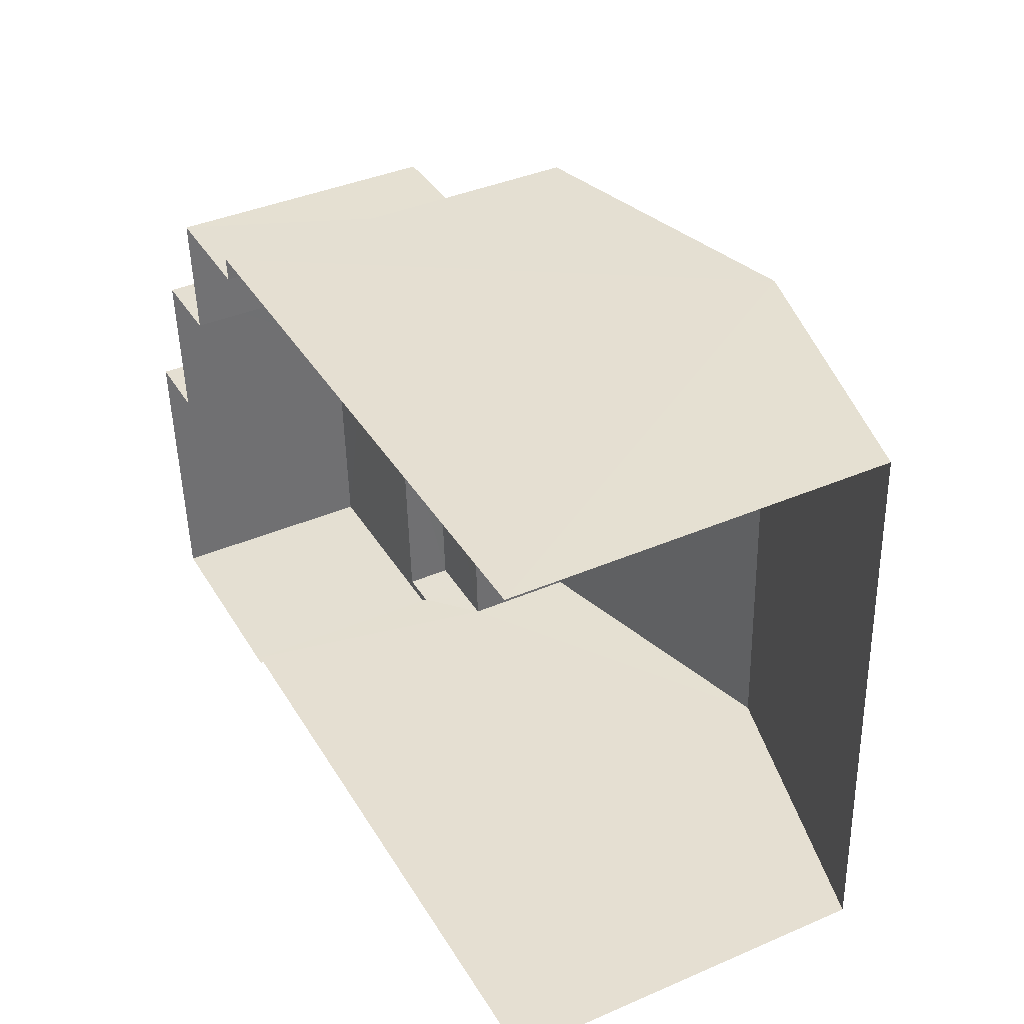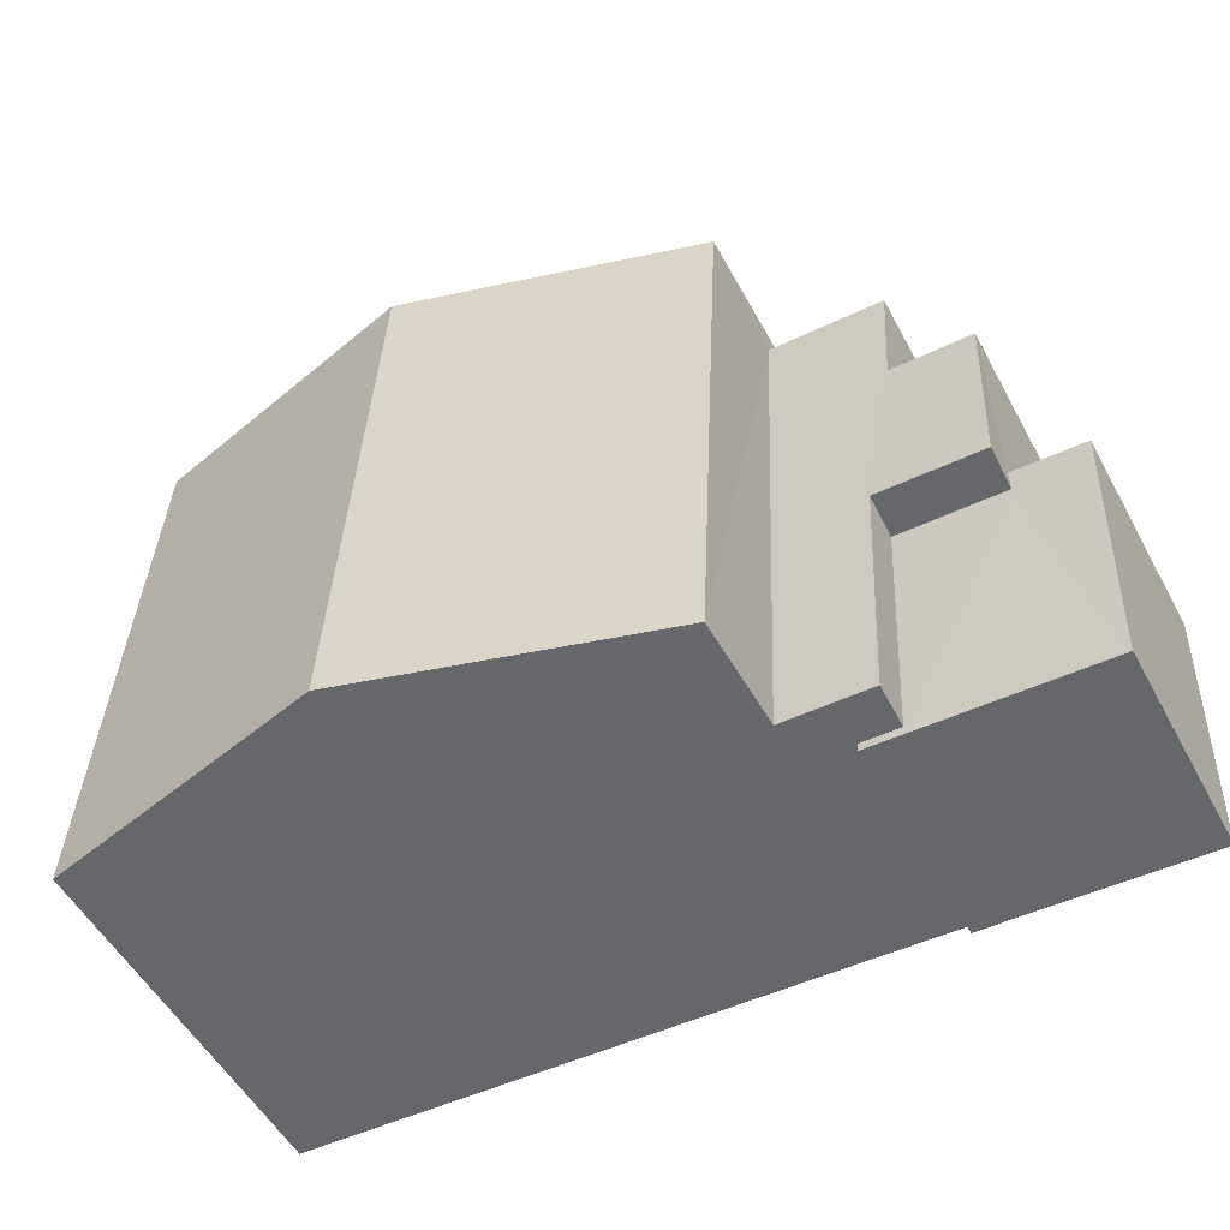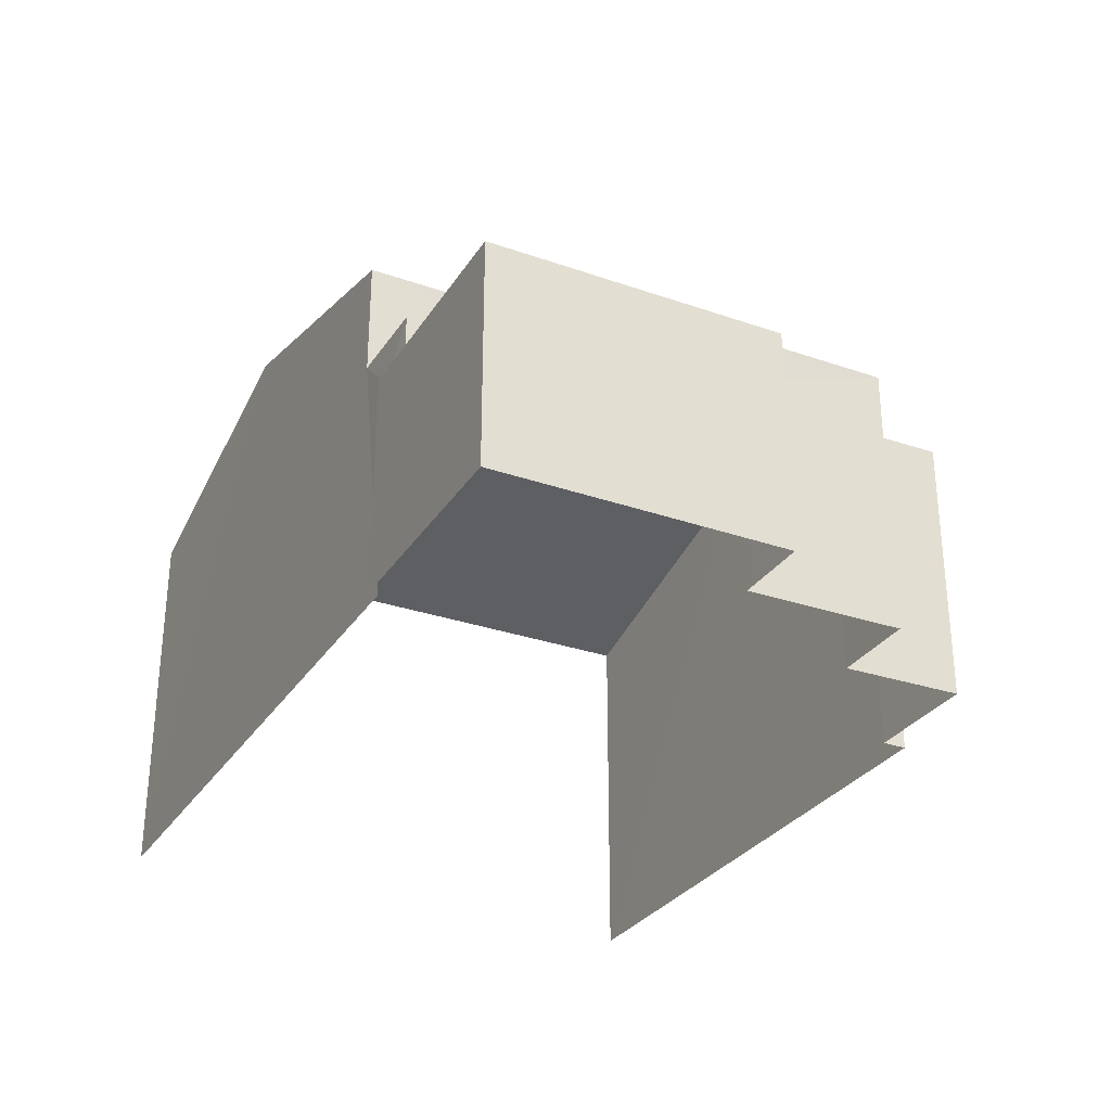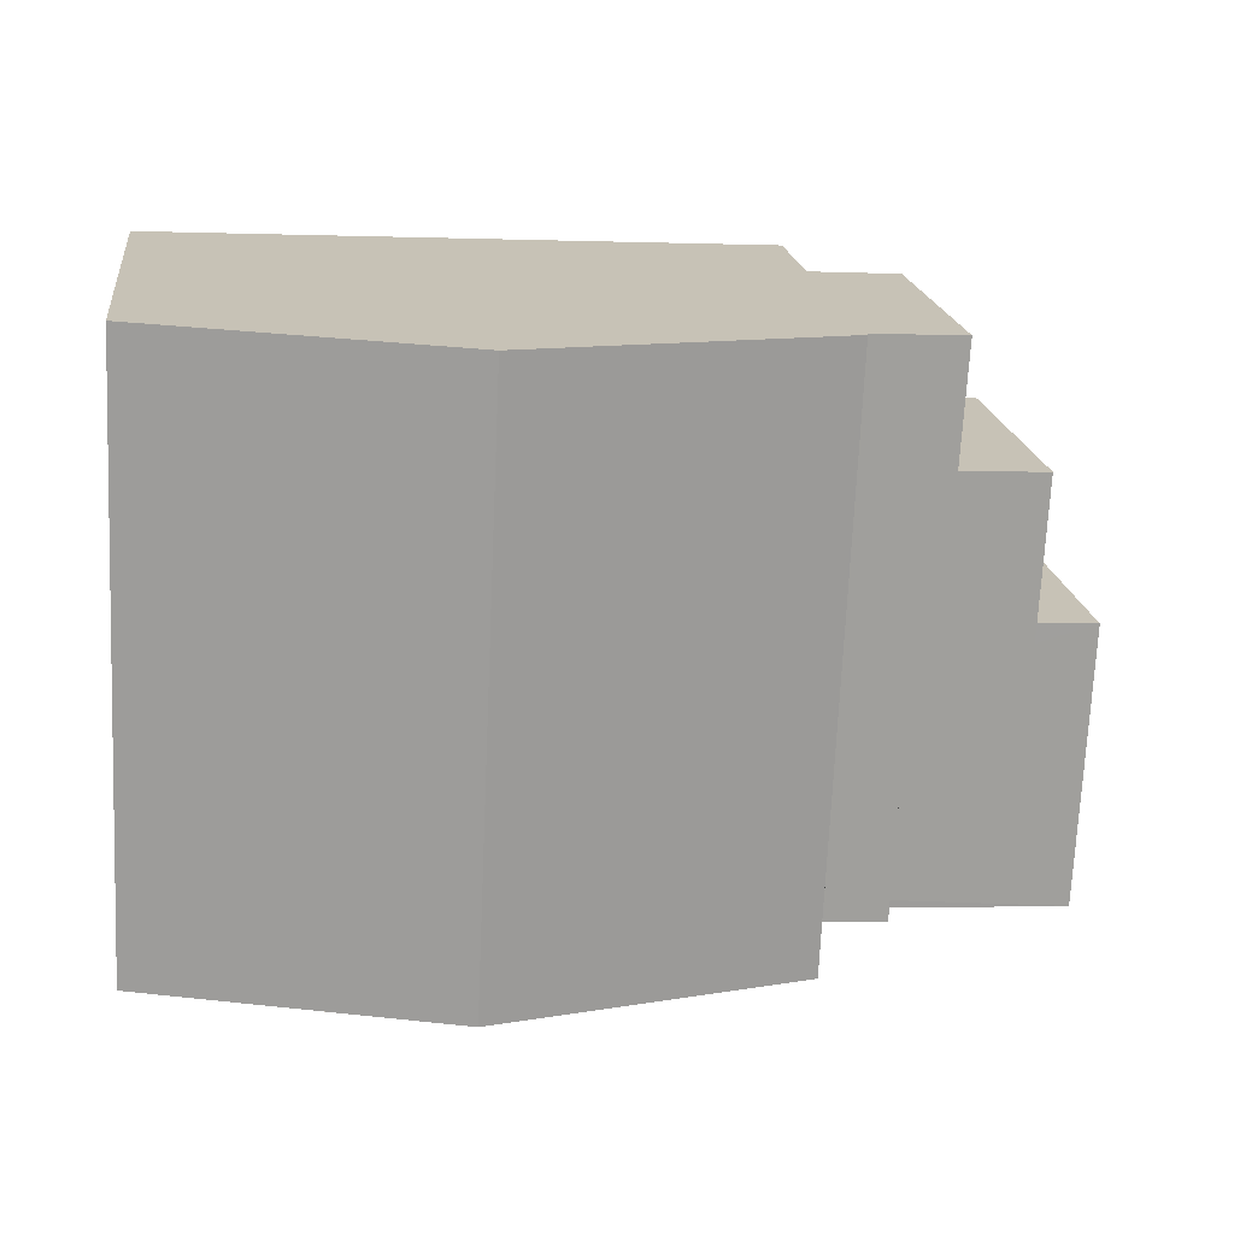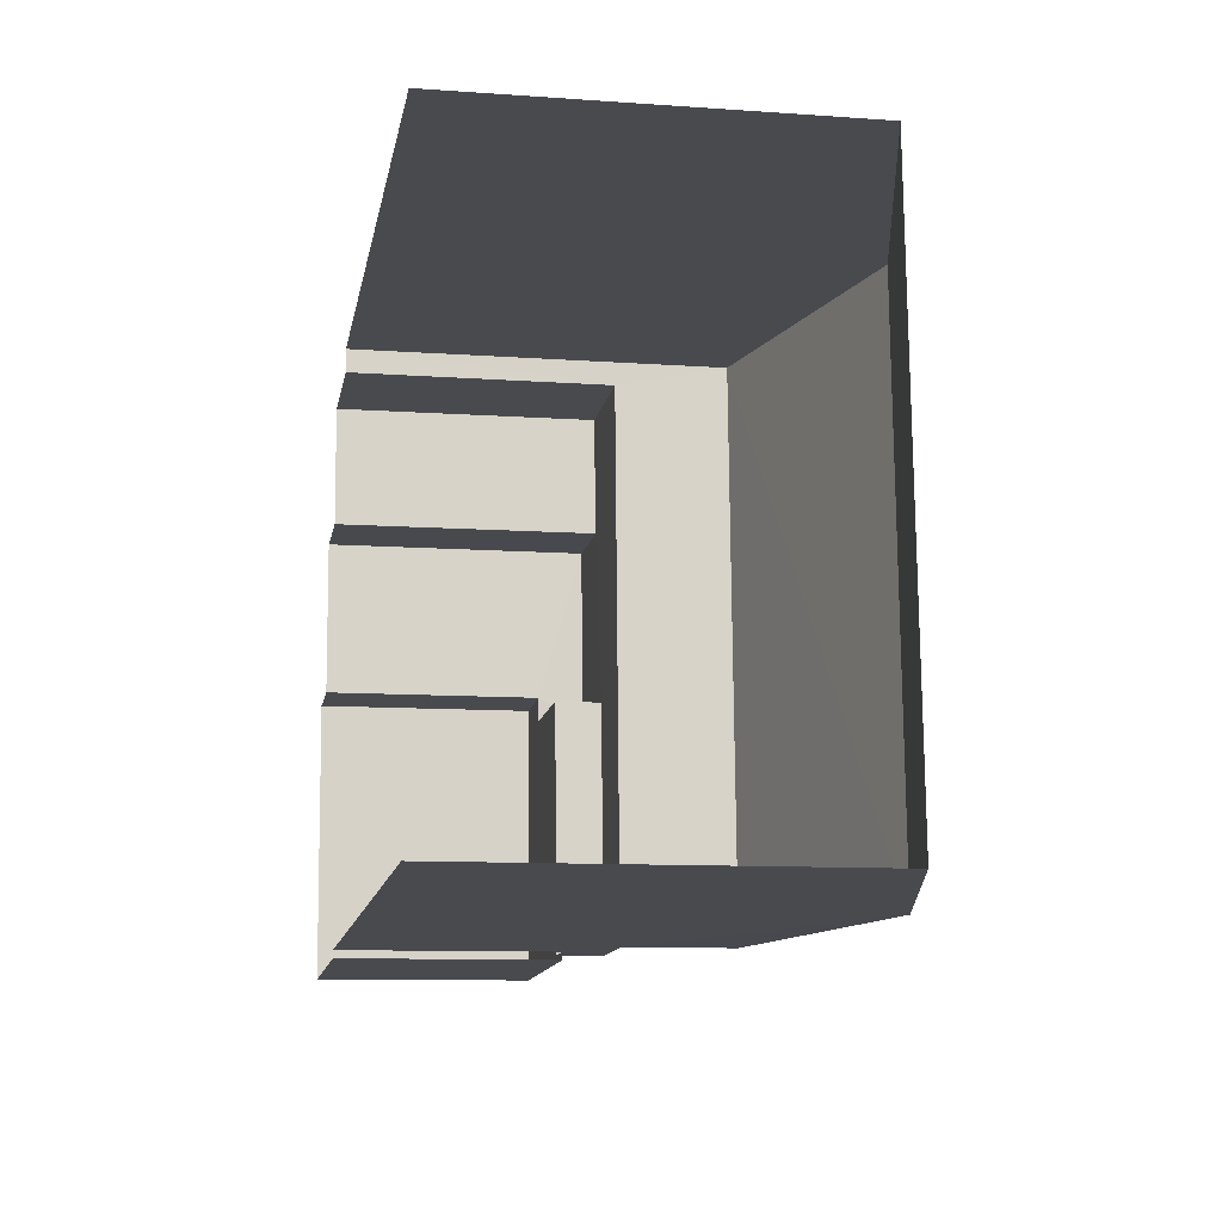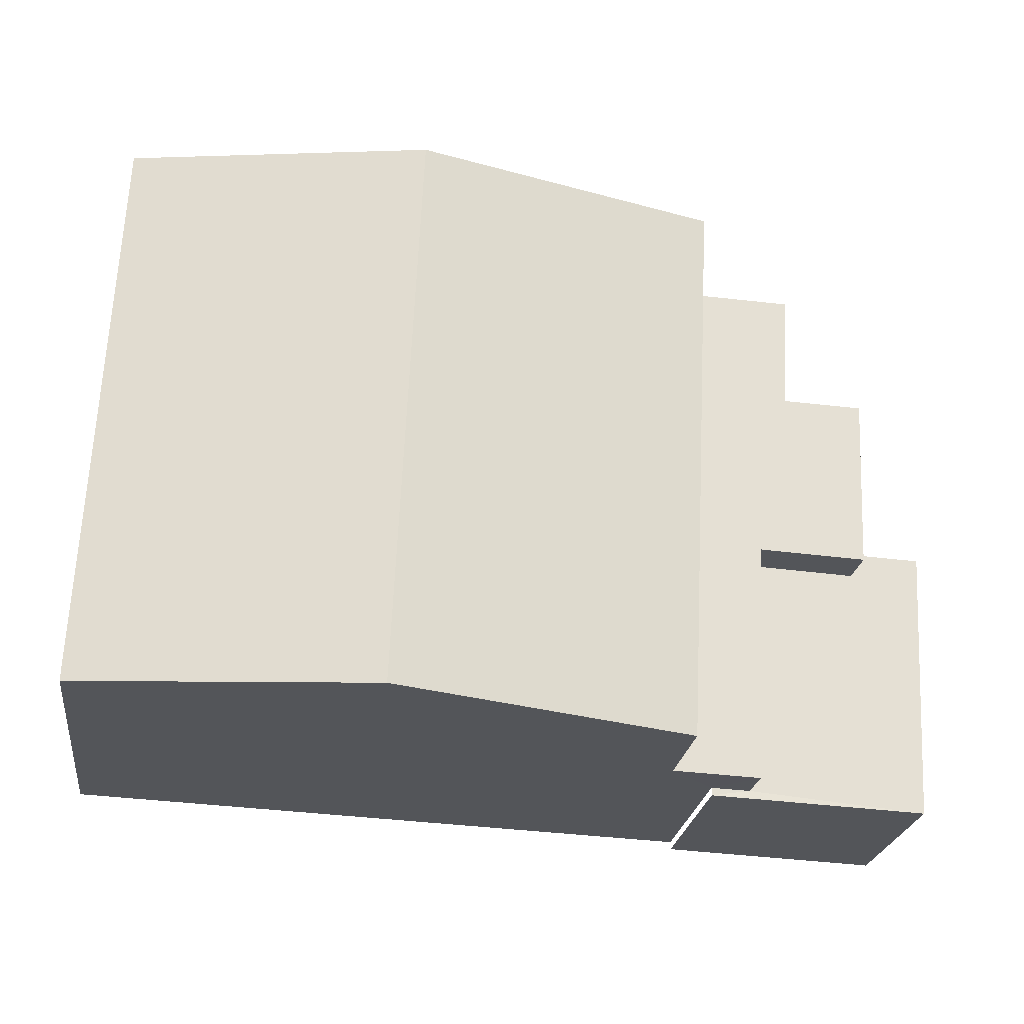
<metadata>
{"format":"obj","ext":"obj","renderer":"f3d","projection":"perspective","resolution":1024,"background":"white","views":[{"elev":40.4,"azim":-117.8,"up":"+Y"},{"elev":-53.6,"azim":28.3,"up":"+Y"},{"elev":-29.9,"azim":60.4,"up":"+Z"},{"elev":19.2,"azim":-7.2,"up":"+Y"},{"elev":-10.3,"azim":-100.2,"up":"+Y"},{"elev":-23.7,"azim":-7.5,"up":"+Y"}]}
</metadata>
<code>
v -3.734e+05 -1.053e+05 22.49
v -3.733e+05 -1.053e+05 22.49
v -3.733e+05 -1.053e+05 22.49
v -3.734e+05 -1.053e+05 22.49
v -3.734e+05 -1.053e+05 22.49
v -3.733e+05 -1.053e+05 22.49
v -3.733e+05 -1.053e+05 22.49
v -3.734e+05 -1.053e+05 22.5
v -3.733e+05 -1.053e+05 22.49
v -3.733e+05 -1.053e+05 22.5
v -3.733e+05 -1.053e+05 22.5
v -3.733e+05 -1.053e+05 22.5
v -3.734e+05 -1.053e+05 30.41
v -3.734e+05 -1.053e+05 29.08
v -3.734e+05 -1.053e+05 30.41
v -3.734e+05 -1.053e+05 29.08
v -3.733e+05 -1.053e+05 26.29
v -3.733e+05 -1.053e+05 26.29
v -3.733e+05 -1.053e+05 26.29
v -3.733e+05 -1.053e+05 26.29
v -3.733e+05 -1.053e+05 26.29
v -3.733e+05 -1.053e+05 26.29
v -3.733e+05 -1.053e+05 26.29
v -3.733e+05 -1.053e+05 26.29
v -3.734e+05 -1.053e+05 29.08
v -3.734e+05 -1.053e+05 29.08
v -3.733e+05 -1.053e+05 27.1
v -3.734e+05 -1.053e+05 27.1
v -3.733e+05 -1.053e+05 27.1
v -3.733e+05 -1.053e+05 27.1
v -3.733e+05 -1.053e+05 27.1
v -3.733e+05 -1.053e+05 27.1
v -3.734e+05 -1.053e+05 27.1
v -3.733e+05 -1.053e+05 27.1
f 1 2 3
f 4 1 5
f 6 7 3
f 8 5 1
f 9 10 7
f 11 10 12
f 11 8 1
f 3 11 1
f 3 7 11
f 7 10 11
f 26 5 8
f 26 25 5
f 11 12 18
f 17 11 18
f 13 14 15
f 13 16 14
f 17 18 19
f 20 21 19
f 22 20 23
f 19 18 24
f 23 20 24
f 20 19 24
f 25 26 13
f 15 25 13
f 27 28 29
f 30 31 29
f 32 28 33
f 32 33 34
f 30 29 32
f 29 28 32
f 22 23 9
f 7 22 9
f 21 32 34
f 19 21 34
f 29 6 3
f 29 31 6
f 14 4 15
f 4 5 15
f 5 25 15
f 13 26 8
f 11 33 8
f 33 16 13
f 19 34 17
f 33 11 17
f 34 33 17
f 33 13 8
f 28 27 2
f 1 28 2
f 1 4 28
f 4 14 28
f 28 16 33
f 28 14 16
f 20 30 32
f 21 20 32
f 29 3 2
f 27 29 2
f 24 10 9
f 23 24 9
f 7 6 22
f 6 31 22
f 22 30 20
f 22 31 30
f 18 12 10
f 24 18 10

</code>
